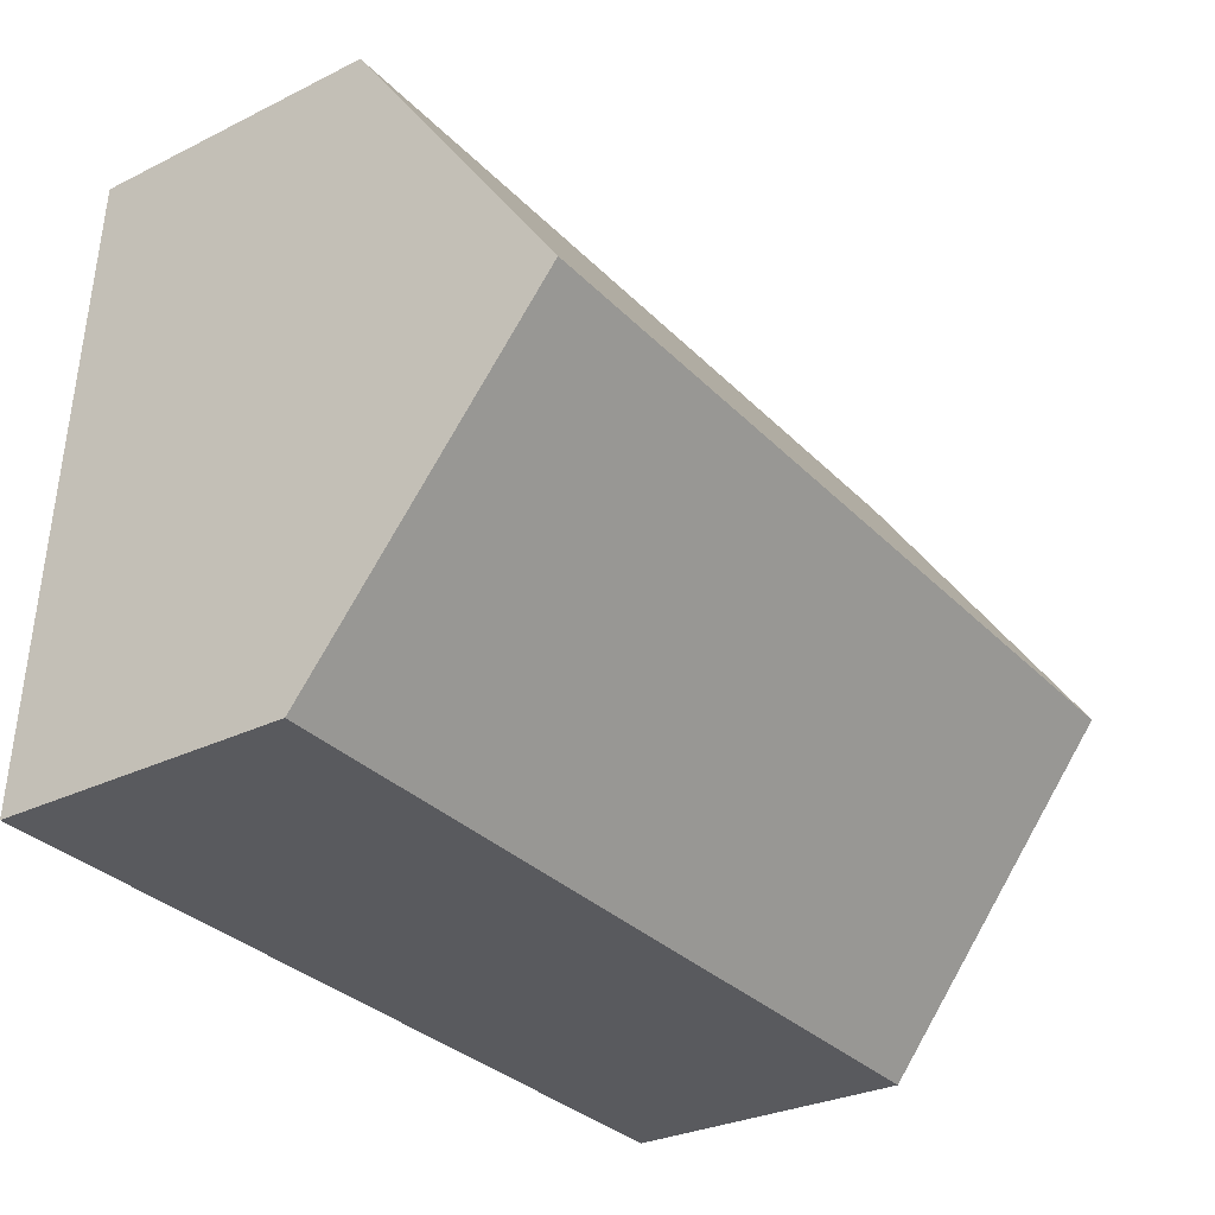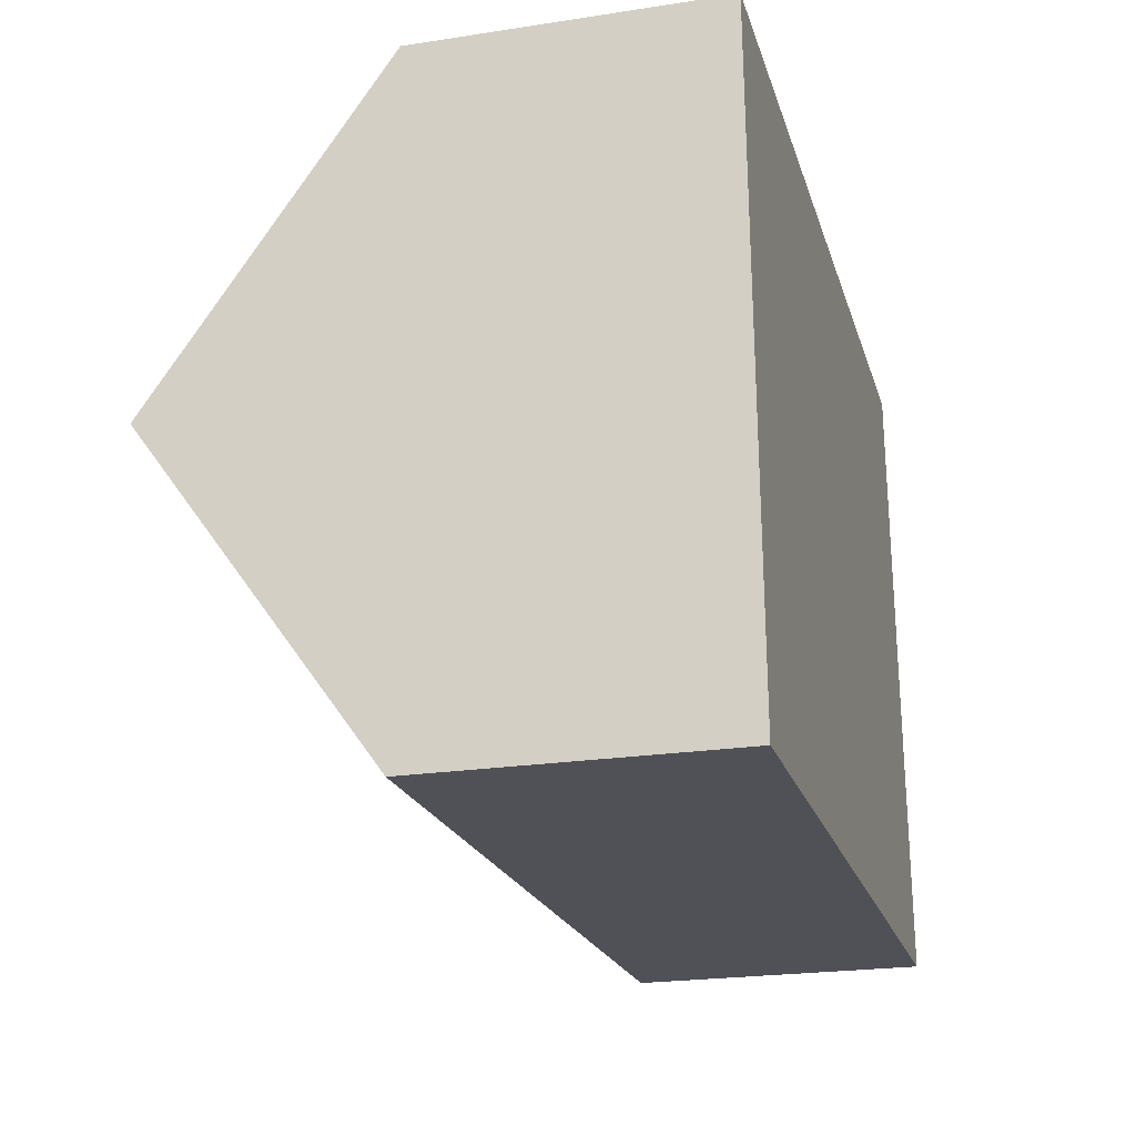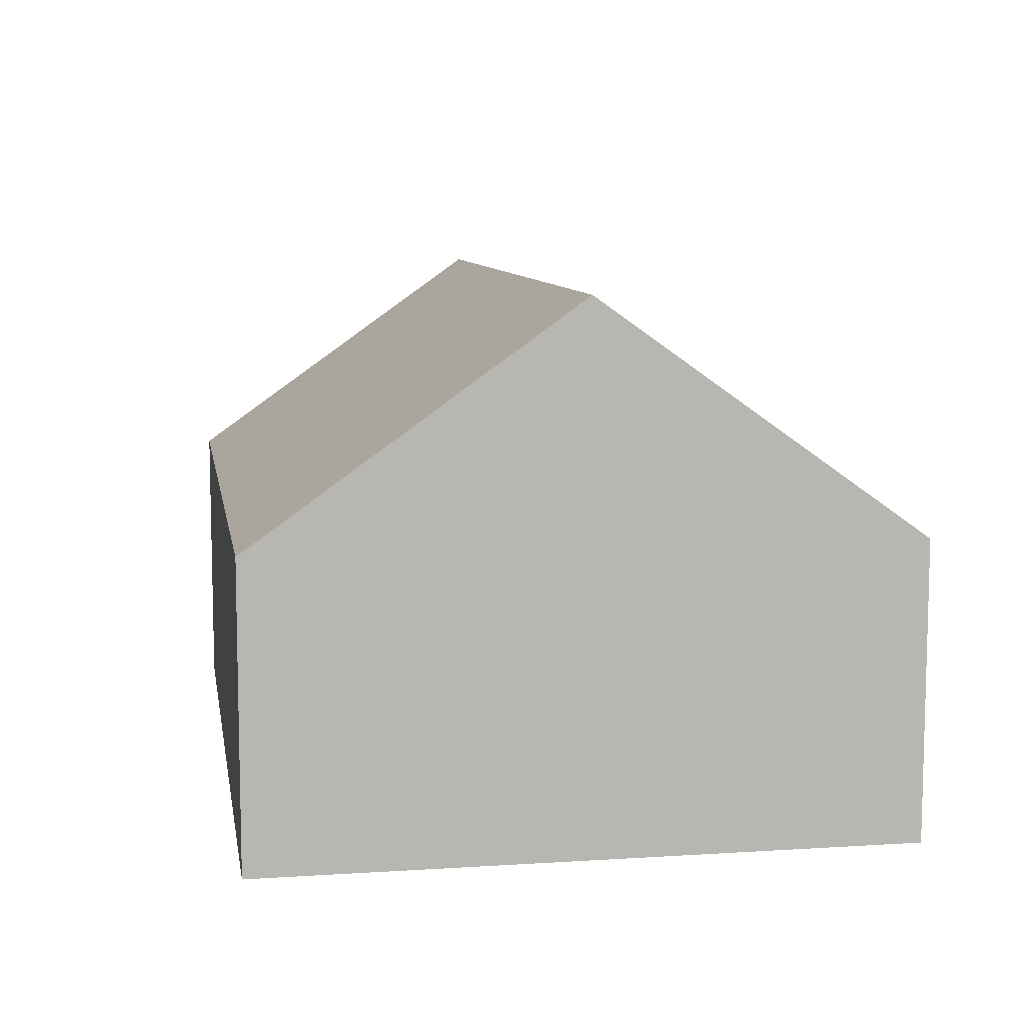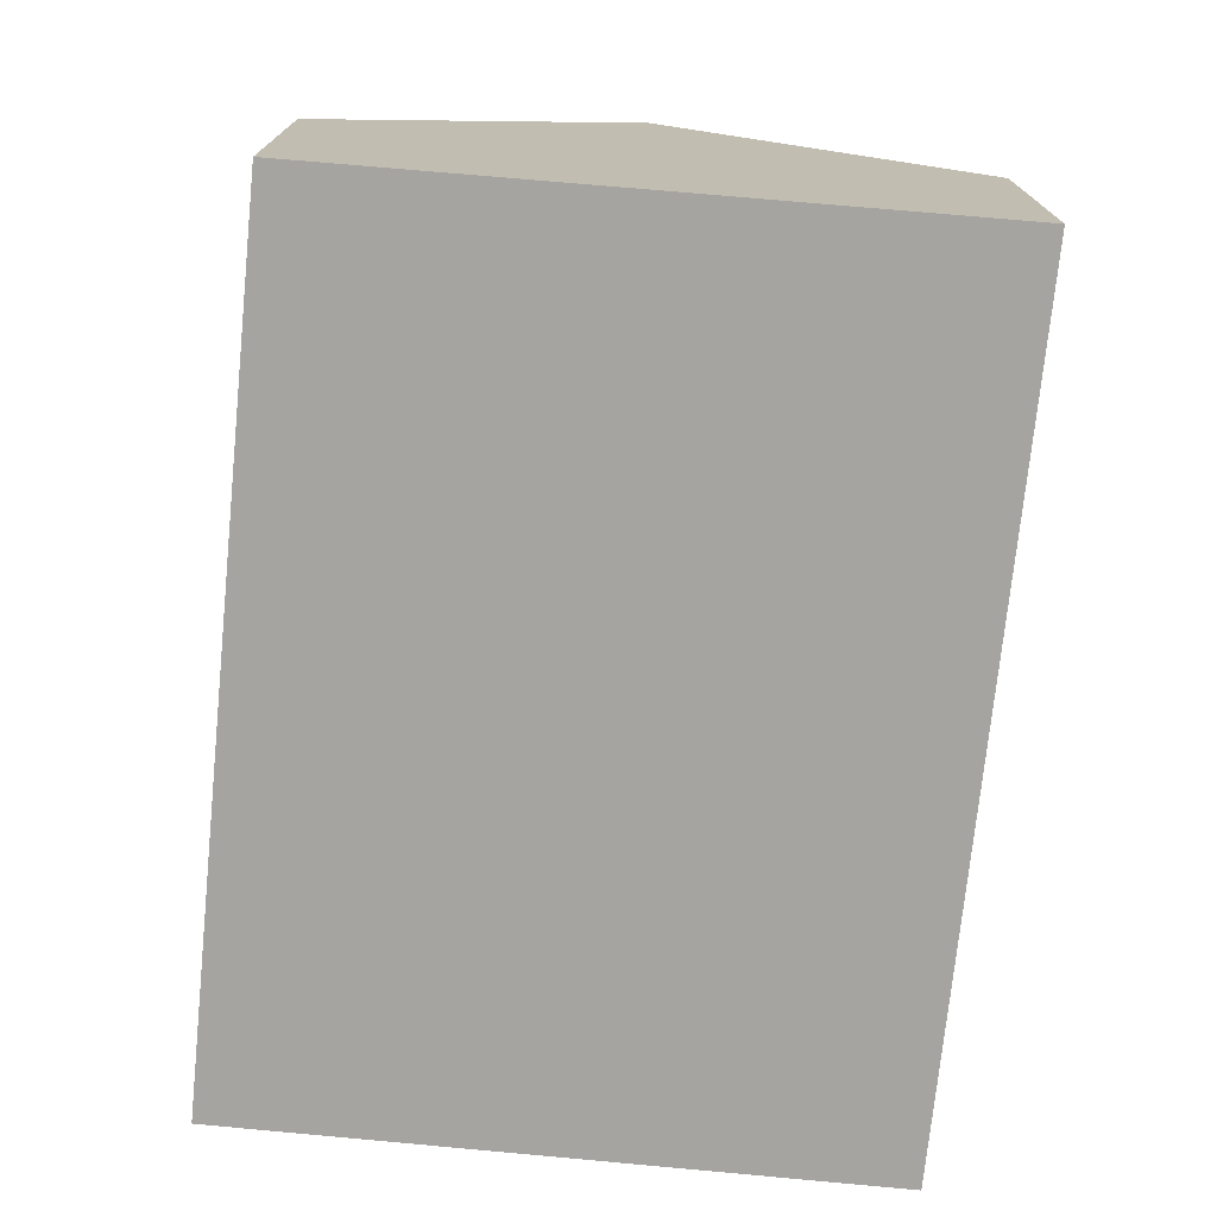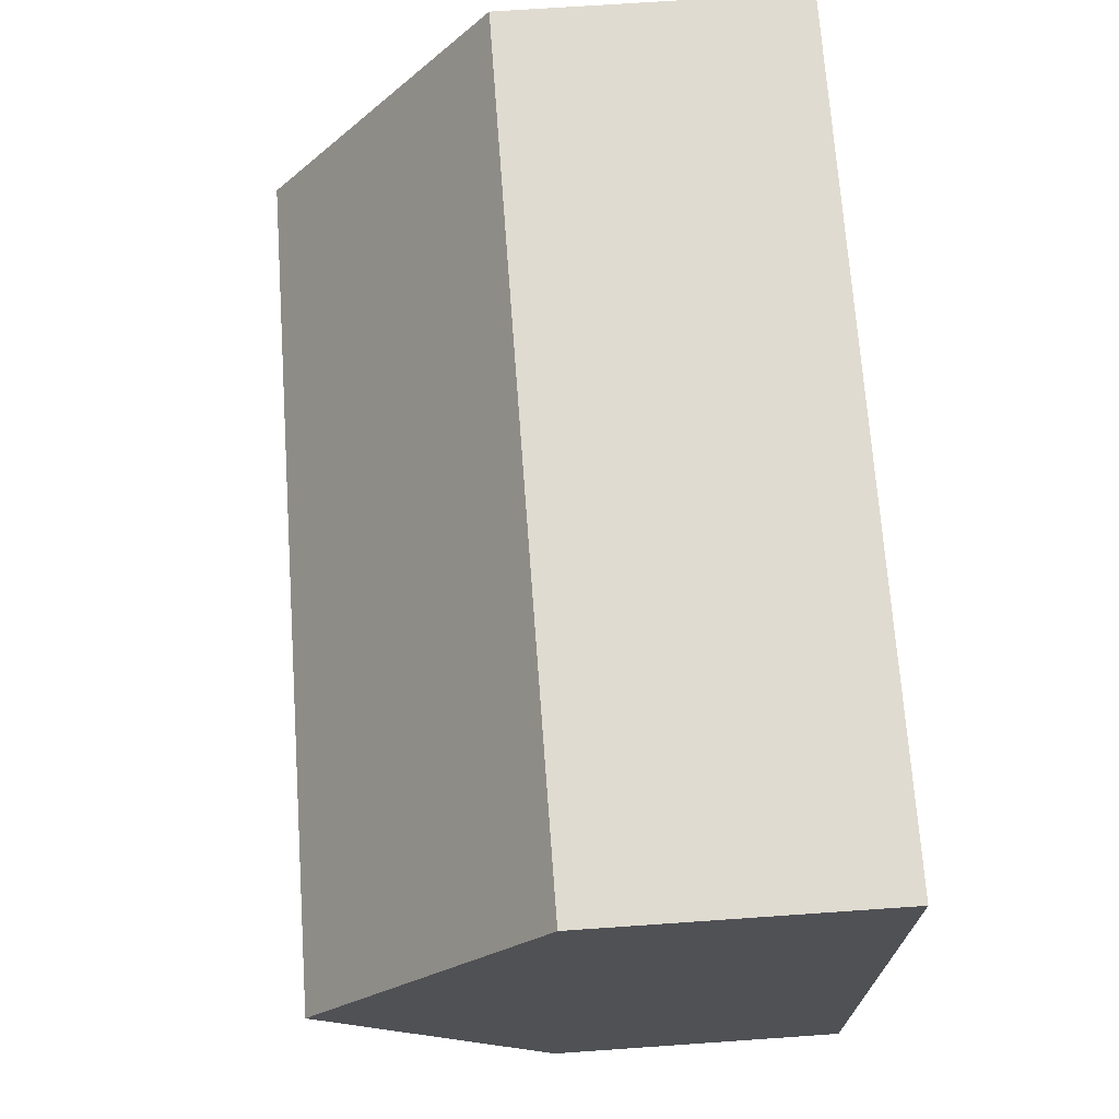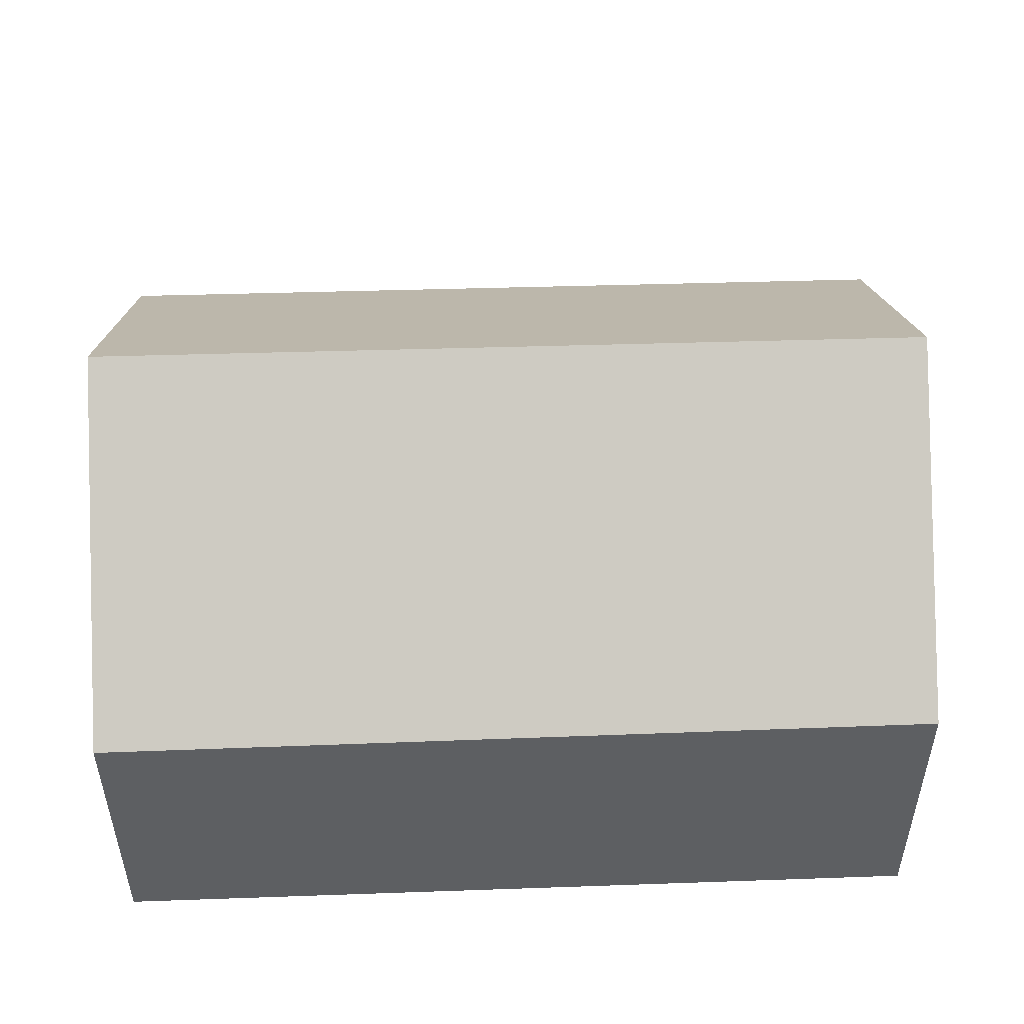
<metadata>
{"format":"obj","ext":"obj","renderer":"f3d","projection":"perspective","resolution":1024,"background":"white","views":[{"elev":-29.4,"azim":126.1,"up":"+Z"},{"elev":-22.7,"azim":-75.3,"up":"+Z"},{"elev":8.9,"azim":-101.8,"up":"+Y"},{"elev":-73.5,"azim":82.1,"up":"+Y"},{"elev":68.0,"azim":-94.0,"up":"+Z"},{"elev":50.1,"azim":-4.2,"up":"+Y"}]}
</metadata>
<code>
v  0.167 7.462 -4.603
v  10.53 4.216 -8.756
v  0.332 4.216 -9.168
v  12.25 7.462 -4.114
v  12.5 4.216 -8.676
v  12 4.24 0.414
v  0 4.19 2.566e-16
v  0.332 5.614e-16 -9.168
v  0.167 2.819e-16 -4.603
v  0 0 0
v  12 -2.535e-17 0.414
v  12.25 2.519e-16 -4.114
v  12.5 5.313e-16 -8.676
v  10.53 5.362e-16 -8.756
g defaultobject
f 1 2 3
f 2 1 4
f 2 4 5
f 6 1 7
f 1 6 4
f 8 1 3
f 1 8 7
f 7 8 9
f 7 9 10
f 7 11 6
f 11 7 10
f 11 4 6
f 4 11 5
f 5 11 12
f 5 12 13
f 13 2 5
f 2 13 3
f 3 13 14
f 3 14 8
f 9 11 10
f 11 9 8
f 11 8 14
f 11 14 12
f 12 14 13

</code>
